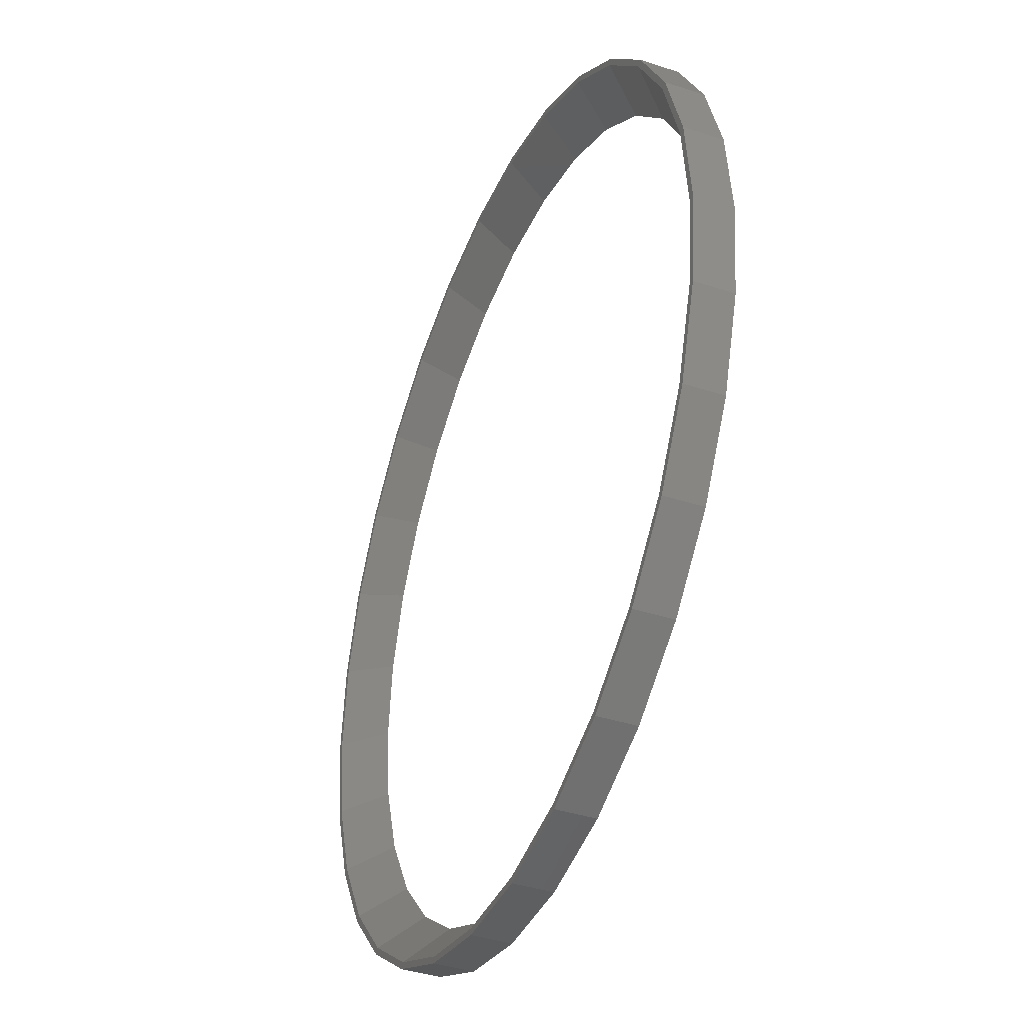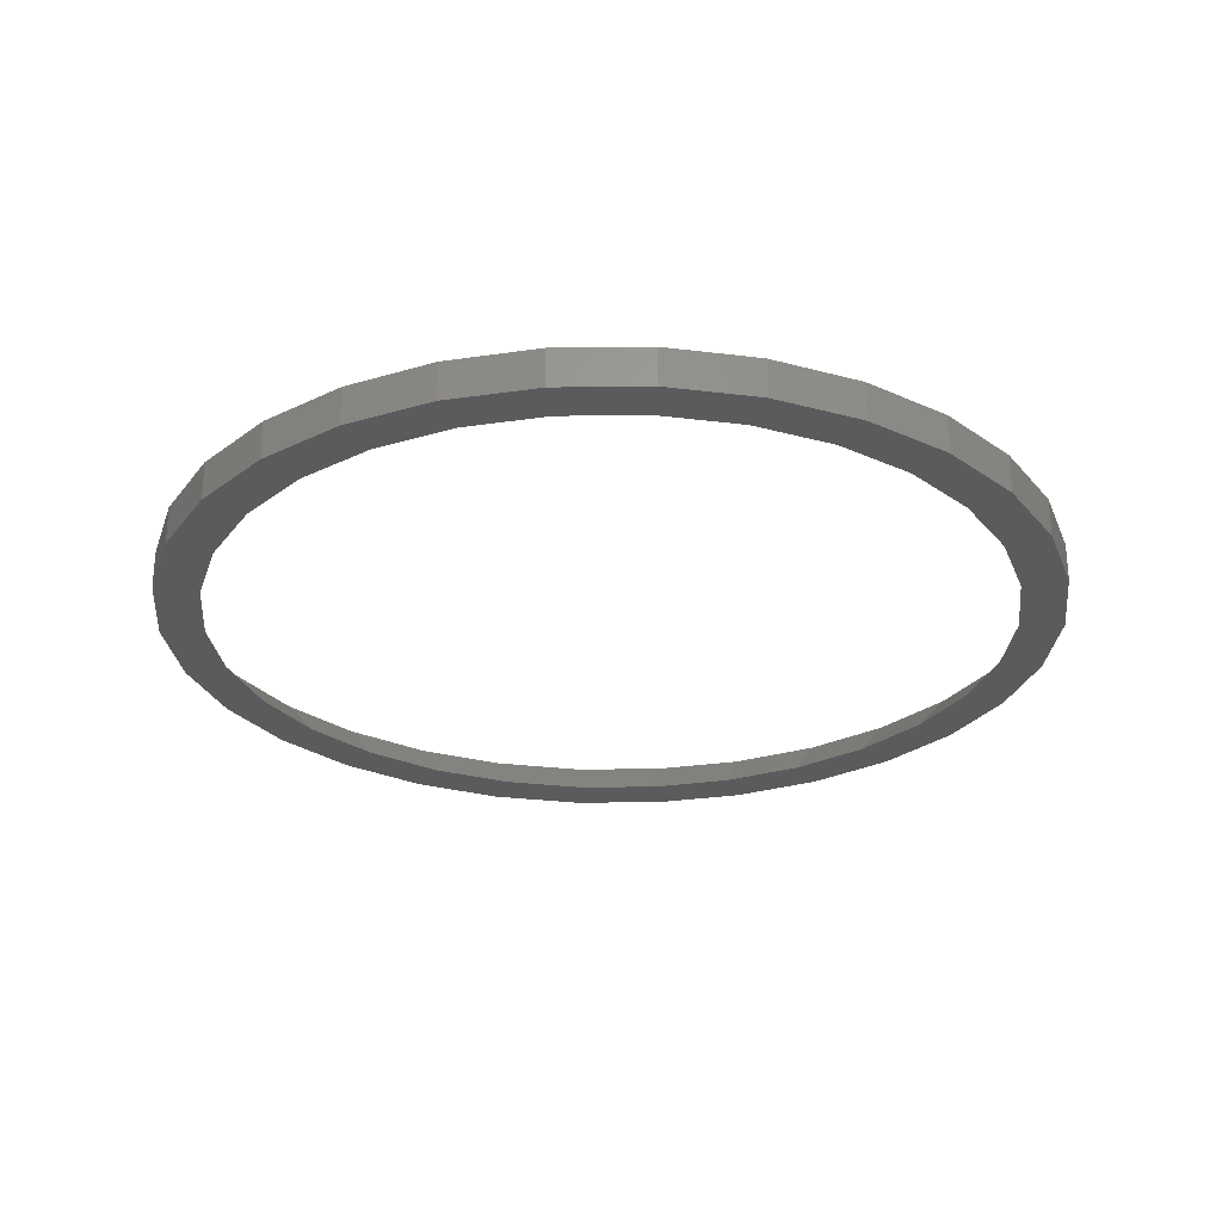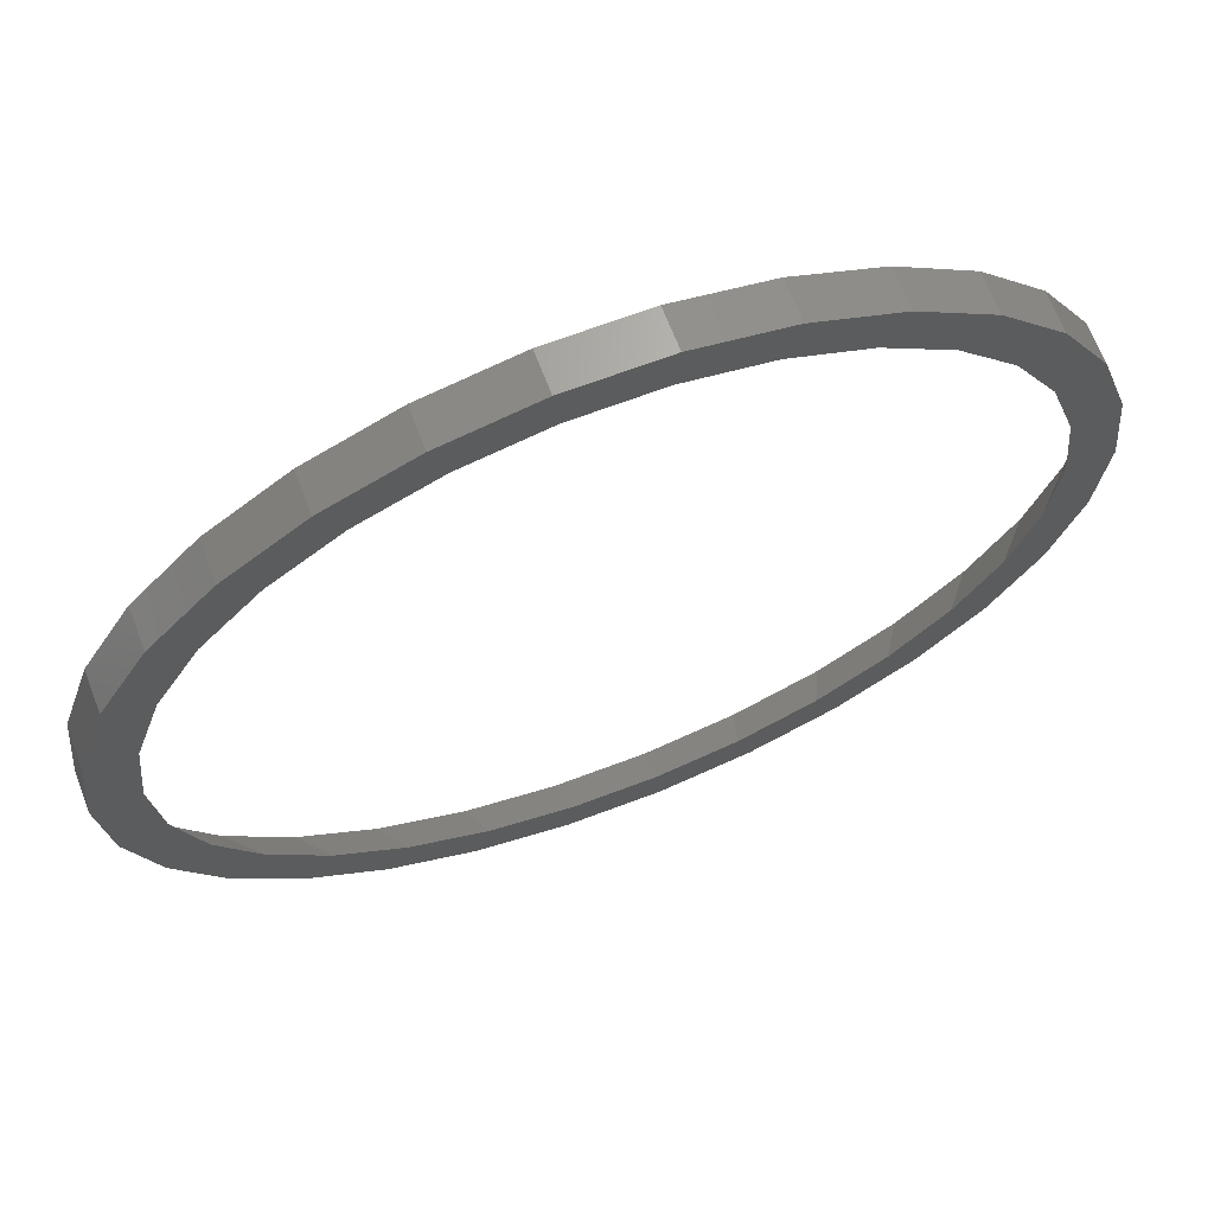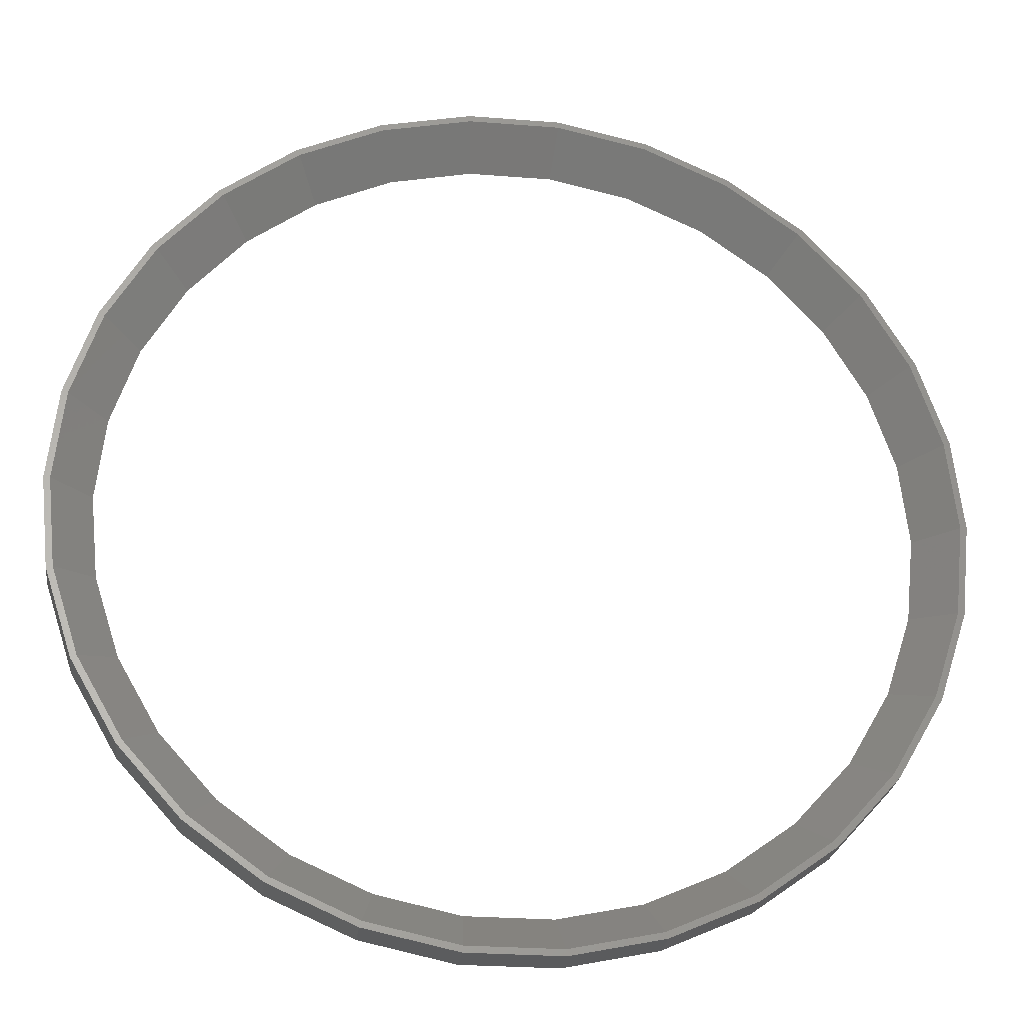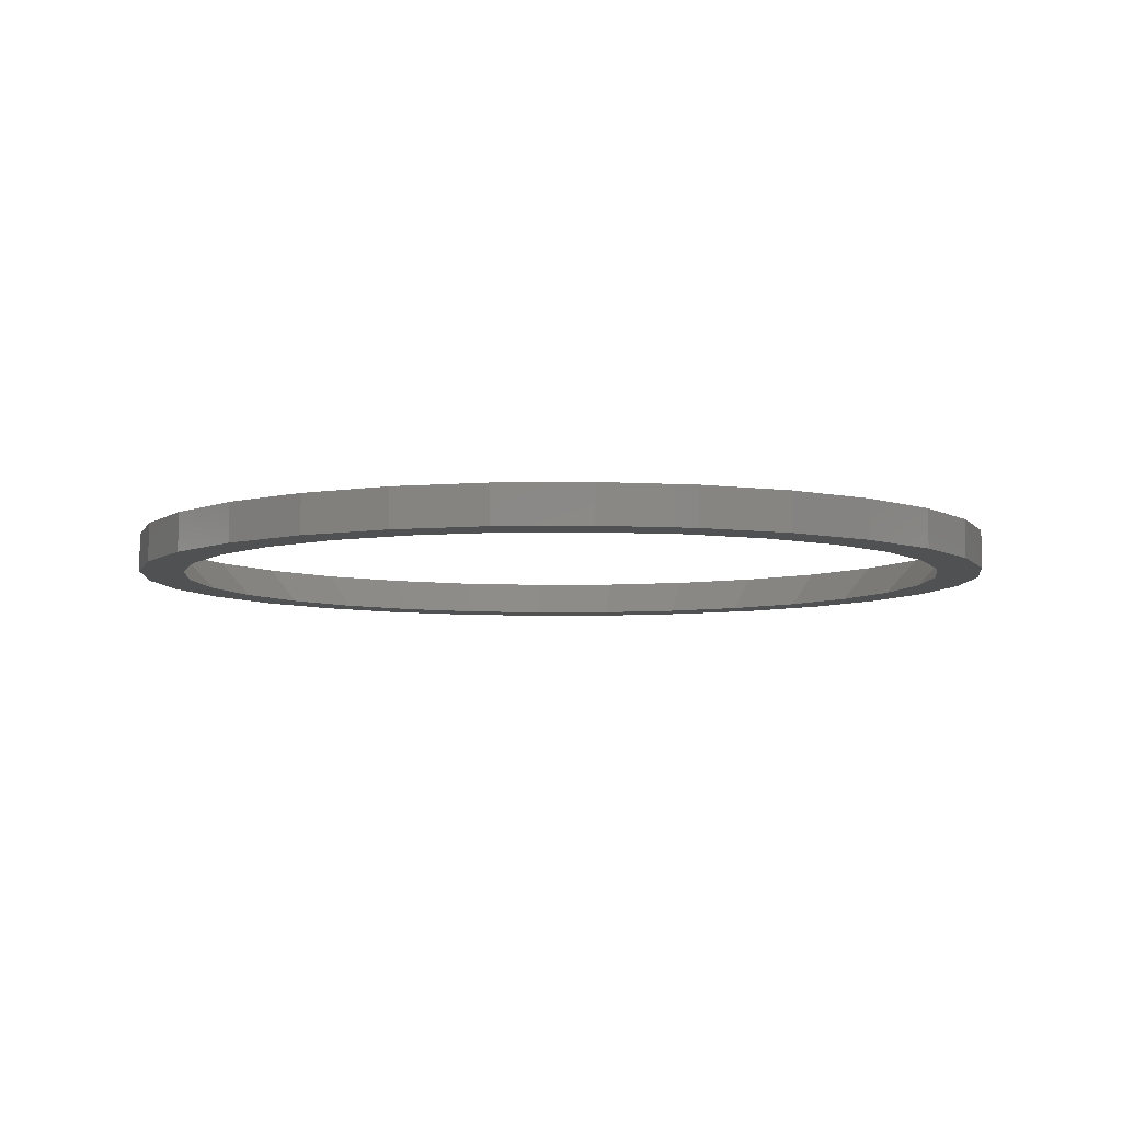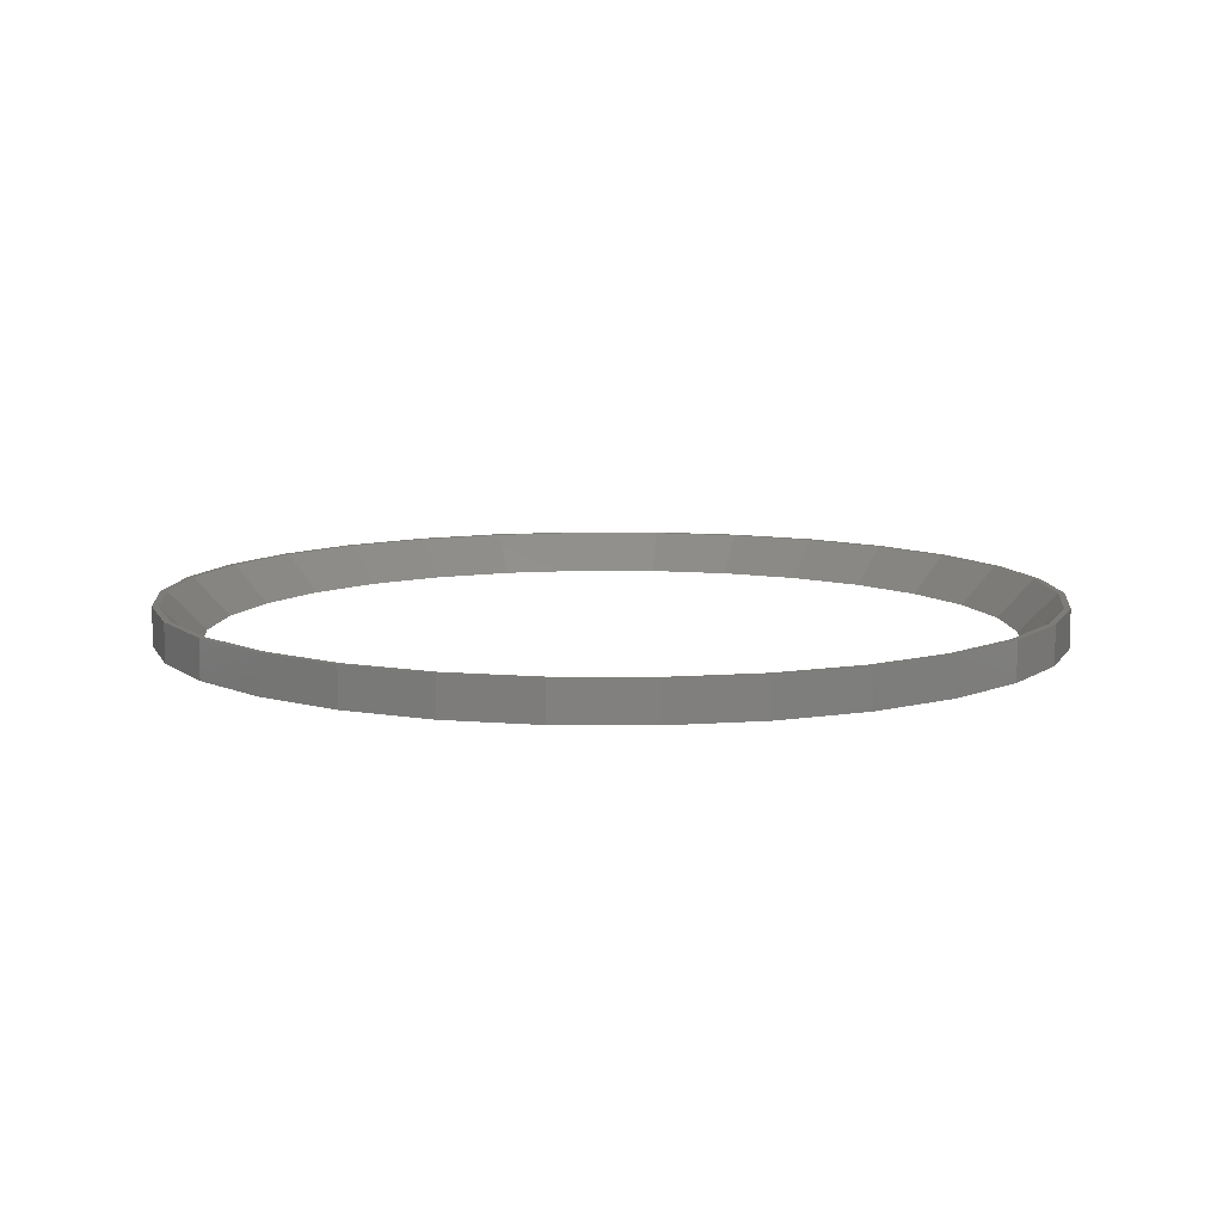
<metadata>
{"format":"stl","ext":"stl","renderer":"f3d","projection":"perspective","resolution":1024,"background":"white","views":[{"elev":-39.3,"azim":67.7,"up":"+Y"},{"elev":-27.1,"azim":-95.0,"up":"+Z"},{"elev":66.9,"azim":159.1,"up":"+Y"},{"elev":-26.1,"azim":-7.2,"up":"+Y"},{"elev":-6.5,"azim":122.1,"up":"+Z"},{"elev":9.5,"azim":72.8,"up":"+Z"}]}
</metadata>
<code>
# stl→obj: 168 verts, 336 faces
v 0.345 0 0.59
v 0.3375 0.07173 0.56
v 0.3375 0.07173 0.59
v 0.345 0 0.56
v -0.345 0 0.56
v -0.3375 0.07173 0.59
v -0.3375 0.07173 0.56
v -0.345 0 0.59
v 0.03606 0.3431 0.56
v -0.03606 0.3431 0.59
v 0.03606 0.3431 0.59
v -0.03606 0.3431 0.56
v -0.03606 -0.3431 0.56
v 0.03606 -0.3431 0.59
v -0.03606 -0.3431 0.59
v 0.03606 -0.3431 0.56
v 0.2791 0.2028 0.59
v 0.2308 0.2564 0.56
v 0.2308 0.2564 0.59
v 0.2791 0.2028 0.56
v -0.1725 0.2988 0.56
v -0.2308 0.2564 0.59
v -0.1725 0.2988 0.59
v -0.2308 0.2564 0.56
v -0.1066 0.3281 0.56
v -0.1066 0.3281 0.59
v 0.3152 0.1403 0.59
v 0.3152 0.1403 0.56
v 0.1725 0.2988 0.56
v 0.1066 0.3281 0.59
v 0.1725 0.2988 0.59
v 0.1066 0.3281 0.56
v -0.3152 0.1403 0.56
v -0.2791 0.2028 0.59
v -0.2791 0.2028 0.56
v -0.3152 0.1403 0.59
v 0.3339 0.05822 0.59
v 0.34 0 0.59
v 0.3326 0.07069 0.59
v 0.3287 0.08262 0.59
v 0.3106 0.1383 0.59
v 0.2813 0.189 0.59
v 0.2751 0.1998 0.59
v 0.2359 0.2433 0.59
v 0.2275 0.2527 0.59
v 0.2174 0.26 0.59
v 0.17 0.2944 0.59
v 0.1051 0.3234 0.59
v 0.04781 0.3355 0.59
v 0.03554 0.3381 0.59
v -0.03554 0.3381 0.59
v -0.04781 0.3355 0.59
v -0.1051 0.3234 0.59
v -0.17 0.2944 0.59
v -0.2174 0.26 0.59
v -0.2275 0.2527 0.59
v -0.2359 0.2433 0.59
v -0.2751 0.1998 0.59
v -0.2813 0.189 0.59
v -0.3106 0.1383 0.59
v -0.3287 0.08262 0.59
v -0.3326 0.07069 0.59
v -0.3339 0.05822 0.59
v -0.34 0 0.59
v 0.3339 -0.05822 0.59
v 0.3375 -0.07173 0.59
v 0.3326 -0.07069 0.59
v 0.3287 -0.08262 0.59
v 0.3152 -0.1403 0.59
v 0.3106 -0.1383 0.59
v 0.2813 -0.189 0.59
v 0.2791 -0.2028 0.59
v 0.2751 -0.1998 0.59
v 0.2359 -0.2433 0.59
v 0.2308 -0.2564 0.59
v 0.2275 -0.2527 0.59
v 0.2174 -0.26 0.59
v 0.1725 -0.2988 0.59
v 0.17 -0.2944 0.59
v 0.1066 -0.3281 0.59
v 0.1051 -0.3234 0.59
v 0.04781 -0.3355 0.59
v 0.03554 -0.3381 0.59
v -0.03554 -0.3381 0.59
v -0.04781 -0.3355 0.59
v -0.1066 -0.3281 0.59
v -0.1051 -0.3234 0.59
v -0.17 -0.2944 0.59
v -0.1725 -0.2988 0.59
v -0.2174 -0.26 0.59
v -0.2308 -0.2564 0.59
v -0.2275 -0.2527 0.59
v -0.2359 -0.2433 0.59
v -0.2791 -0.2028 0.59
v -0.2751 -0.1998 0.59
v -0.2813 -0.189 0.59
v -0.3152 -0.1403 0.59
v -0.3106 -0.1383 0.59
v -0.3287 -0.08262 0.59
v -0.3375 -0.07173 0.59
v -0.3326 -0.07069 0.59
v -0.3339 -0.05822 0.59
v 0.3375 -0.07173 0.56
v 0.3085 -0.01455 0.56
v 0.2877 -0.1122 0.56
v 0.3152 -0.1403 0.56
v 0.31 0 0.56
v 0.3085 0.01455 0.56
v 0.3032 -0.06445 0.56
v 0.2832 -0.1261 0.56
v 0.2759 -0.1388 0.56
v 0.2791 -0.2028 0.56
v 0.2508 -0.1822 0.56
v 0.241 -0.1931 0.56
v 0.2308 -0.2564 0.56
v 0.2074 -0.2304 0.56
v 0.1668 -0.2599 0.56
v 0.1725 -0.2988 0.56
v 0.155 -0.2685 0.56
v 0.1066 -0.3281 0.56
v 0.0958 -0.2948 0.56
v 0.08148 -0.2979 0.56
v 0.0324 -0.3083 0.56
v -0.0324 -0.3083 0.56
v -0.08148 -0.2979 0.56
v -0.1066 -0.3281 0.56
v -0.0958 -0.2948 0.56
v -0.155 -0.2685 0.56
v -0.1725 -0.2988 0.56
v -0.1668 -0.2599 0.56
v -0.2308 -0.2564 0.56
v -0.2074 -0.2304 0.56
v -0.241 -0.1931 0.56
v -0.2791 -0.2028 0.56
v -0.2508 -0.1822 0.56
v -0.2759 -0.1388 0.56
v -0.3152 -0.1403 0.56
v -0.2832 -0.1261 0.56
v -0.2877 -0.1122 0.56
v -0.3032 -0.06445 0.56
v -0.3375 -0.07173 0.56
v -0.3085 -0.01455 0.56
v 0.3032 0.06445 0.56
v 0.2877 0.1122 0.56
v 0.2832 0.1261 0.56
v 0.2759 0.1388 0.56
v 0.2508 0.1822 0.56
v 0.241 0.1931 0.56
v 0.2074 0.2304 0.56
v 0.1668 0.2599 0.56
v 0.155 0.2685 0.56
v 0.0958 0.2948 0.56
v 0.08148 0.2979 0.56
v 0.0324 0.3083 0.56
v -0.0324 0.3083 0.56
v -0.08148 0.2979 0.56
v -0.0958 0.2948 0.56
v -0.155 0.2685 0.56
v -0.1668 0.2599 0.56
v -0.2074 0.2304 0.56
v -0.241 0.1931 0.56
v -0.2508 0.1822 0.56
v -0.2759 0.1388 0.56
v -0.2832 0.1261 0.56
v -0.2877 0.1122 0.56
v -0.3032 0.06445 0.56
v -0.3085 0.01455 0.56
v -0.31 0 0.56
f 1 2 3
f 2 1 4
f 5 6 7
f 6 5 8
f 9 10 11
f 10 9 12
f 13 14 15
f 14 13 16
f 17 18 19
f 18 17 20
f 21 22 23
f 22 21 24
f 25 23 26
f 23 25 21
f 27 20 17
f 20 27 28
f 3 28 27
f 28 3 2
f 29 30 31
f 30 29 32
f 32 11 30
f 11 32 9
f 18 31 19
f 31 18 29
f 33 34 35
f 34 33 36
f 35 22 24
f 22 35 34
f 7 36 33
f 36 7 6
f 37 1 3
f 1 37 38
f 3 39 37
f 3 40 39
f 27 40 3
f 27 41 40
f 27 42 41
f 17 42 27
f 17 43 42
f 17 44 43
f 19 44 17
f 19 45 44
f 19 46 45
f 31 46 19
f 31 47 46
f 30 47 31
f 30 48 47
f 30 49 48
f 11 49 30
f 11 50 49
f 11 51 50
f 10 51 11
f 10 52 51
f 26 52 10
f 52 26 53
f 26 54 53
f 23 54 26
f 23 55 54
f 22 55 23
f 55 22 56
f 22 57 56
f 34 57 22
f 57 34 58
f 34 59 58
f 36 59 34
f 59 36 60
f 36 61 60
f 6 61 36
f 61 6 62
f 6 63 62
f 8 63 6
f 63 8 64
f 65 1 38
f 1 65 66
f 67 66 65
f 68 66 67
f 68 69 66
f 70 69 68
f 71 69 70
f 71 72 69
f 73 72 71
f 74 72 73
f 74 75 72
f 76 75 74
f 77 75 76
f 77 78 75
f 79 78 77
f 79 80 78
f 81 80 79
f 82 80 81
f 82 14 80
f 83 14 82
f 84 14 83
f 84 15 14
f 85 15 84
f 86 85 87
f 85 86 15
f 88 86 87
f 88 89 86
f 90 89 88
f 91 90 92
f 90 91 89
f 93 91 92
f 94 93 95
f 93 94 91
f 96 94 95
f 97 96 98
f 96 97 94
f 99 97 98
f 100 99 101
f 99 100 97
f 102 100 101
f 8 102 64
f 102 8 100
f 12 26 10
f 26 12 25
f 66 4 1
f 4 66 103
f 104 4 103
f 105 103 106
f 4 104 107
f 4 108 2
f 108 4 107
f 103 109 104
f 103 105 109
f 106 110 105
f 111 106 112
f 106 111 110
f 112 113 111
f 112 114 113
f 115 114 112
f 115 116 114
f 117 115 118
f 115 117 116
f 118 119 117
f 120 119 118
f 120 121 119
f 120 122 121
f 16 122 120
f 16 123 122
f 16 124 123
f 13 124 16
f 13 125 124
f 126 125 13
f 125 126 127
f 126 128 127
f 129 128 126
f 128 129 130
f 131 130 129
f 130 131 132
f 131 133 132
f 134 133 131
f 133 134 135
f 135 134 136
f 137 136 134
f 136 137 138
f 138 137 139
f 140 141 142
f 139 141 140
f 141 139 137
f 143 2 108
f 144 2 143
f 2 144 28
f 145 28 144
f 146 28 145
f 28 146 20
f 147 20 146
f 148 20 147
f 148 18 20
f 149 18 148
f 150 18 149
f 18 150 29
f 151 29 150
f 151 32 29
f 152 32 151
f 153 32 152
f 153 9 32
f 154 9 153
f 155 9 154
f 155 12 9
f 156 12 155
f 25 156 157
f 156 25 12
f 158 25 157
f 21 158 159
f 158 21 25
f 24 159 160
f 159 24 21
f 161 24 160
f 35 161 162
f 35 162 163
f 161 35 24
f 33 163 164
f 33 164 165
f 7 165 166
f 163 33 35
f 7 166 167
f 5 167 168
f 5 142 141
f 142 5 168
f 165 7 33
f 167 5 7
f 75 112 72
f 112 75 115
f 69 103 66
f 103 69 106
f 72 106 69
f 106 72 112
f 131 89 91
f 89 131 129
f 134 97 137
f 97 134 94
f 118 75 78
f 75 118 115
f 126 15 86
f 15 126 13
f 129 86 89
f 86 129 126
f 131 94 134
f 94 131 91
f 137 100 141
f 100 137 97
f 141 8 5
f 8 141 100
f 120 78 80
f 78 120 118
f 16 80 14
f 80 16 120
f 108 38 37
f 38 108 107
f 143 37 39
f 37 143 108
f 102 140 142
f 140 102 101
f 63 166 62
f 166 63 167
f 109 65 104
f 65 109 67
f 104 38 107
f 38 104 65
f 53 158 157
f 158 53 54
f 111 70 110
f 70 111 71
f 105 70 68
f 70 105 110
f 124 85 84
f 85 124 125
f 139 98 138
f 98 139 99
f 128 87 127
f 87 128 88
f 155 50 51
f 50 155 154
f 60 165 164
f 165 60 61
f 114 73 113
f 73 114 74
f 116 77 76
f 77 116 117
f 122 81 121
f 81 122 82
f 117 79 77
f 79 117 119
f 116 74 114
f 74 116 76
f 96 135 136
f 135 96 95
f 95 133 135
f 133 95 93
f 87 125 127
f 125 87 85
f 123 84 83
f 84 123 124
f 43 148 147
f 148 43 44
f 54 159 158
f 159 54 55
f 64 167 63
f 167 64 168
f 64 142 168
f 142 64 102
f 109 68 67
f 68 109 105
f 113 71 111
f 71 113 73
f 123 82 122
f 82 123 83
f 119 81 79
f 81 119 121
f 140 99 139
f 99 140 101
f 132 93 92
f 93 132 133
f 98 136 138
f 136 98 96
f 48 153 152
f 153 48 49
f 52 155 51
f 155 52 156
f 53 156 52
f 156 53 157
f 59 162 58
f 162 59 163
f 55 160 159
f 160 55 56
f 58 161 57
f 161 58 162
f 132 90 130
f 90 132 92
f 130 88 128
f 88 130 90
f 147 42 43
f 42 147 146
f 48 151 47
f 151 48 152
f 61 166 165
f 166 61 62
f 60 163 59
f 163 60 164
f 57 160 56
f 160 57 161
f 47 150 46
f 150 47 151
f 146 41 42
f 41 146 145
f 154 49 50
f 49 154 153
f 46 149 45
f 149 46 150
f 149 44 45
f 44 149 148
f 41 144 40
f 144 41 145
f 40 143 39
f 143 40 144

</code>
